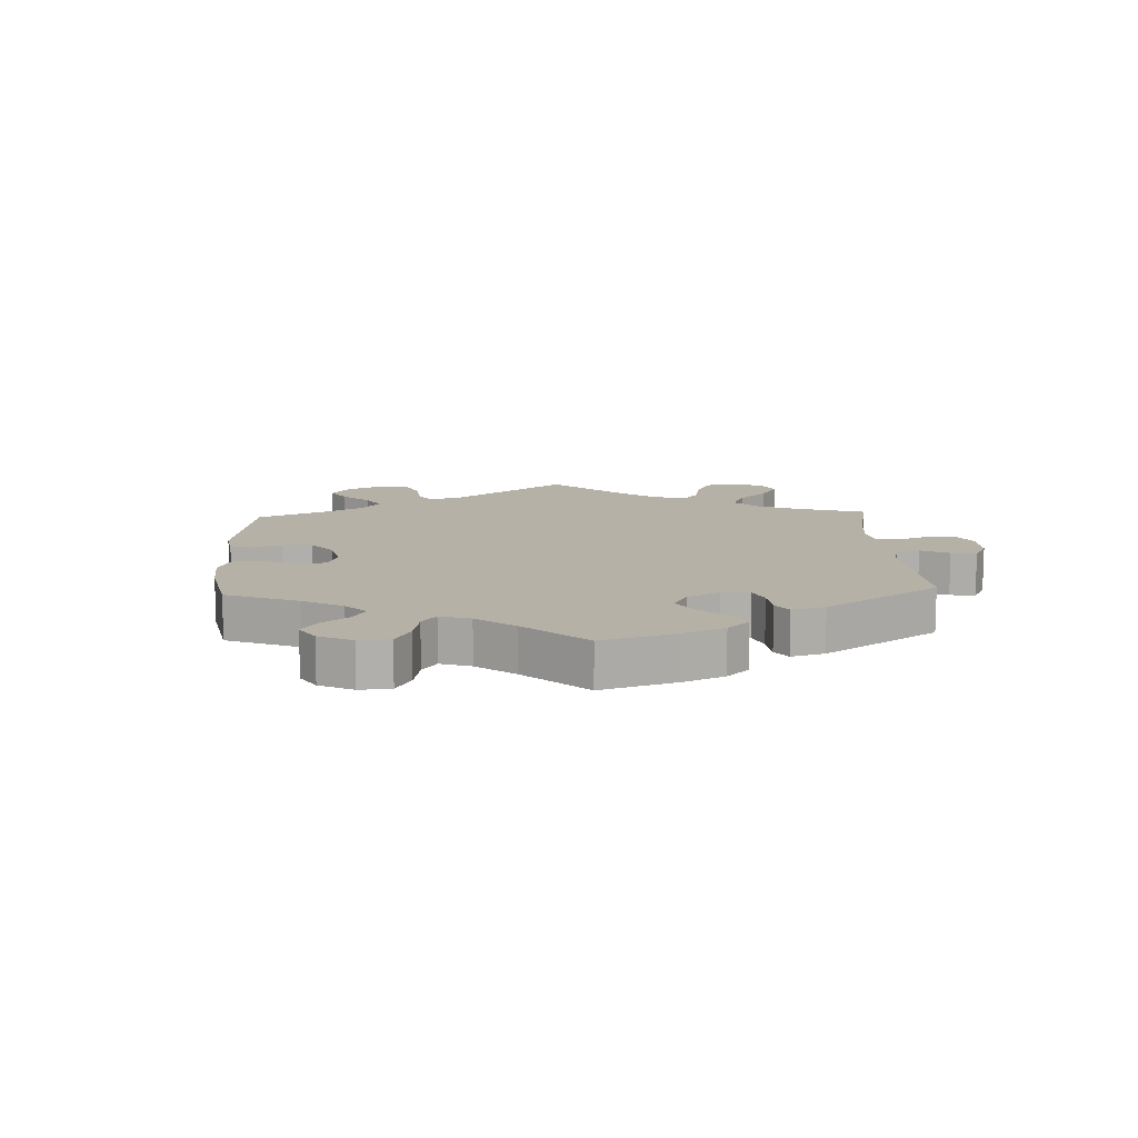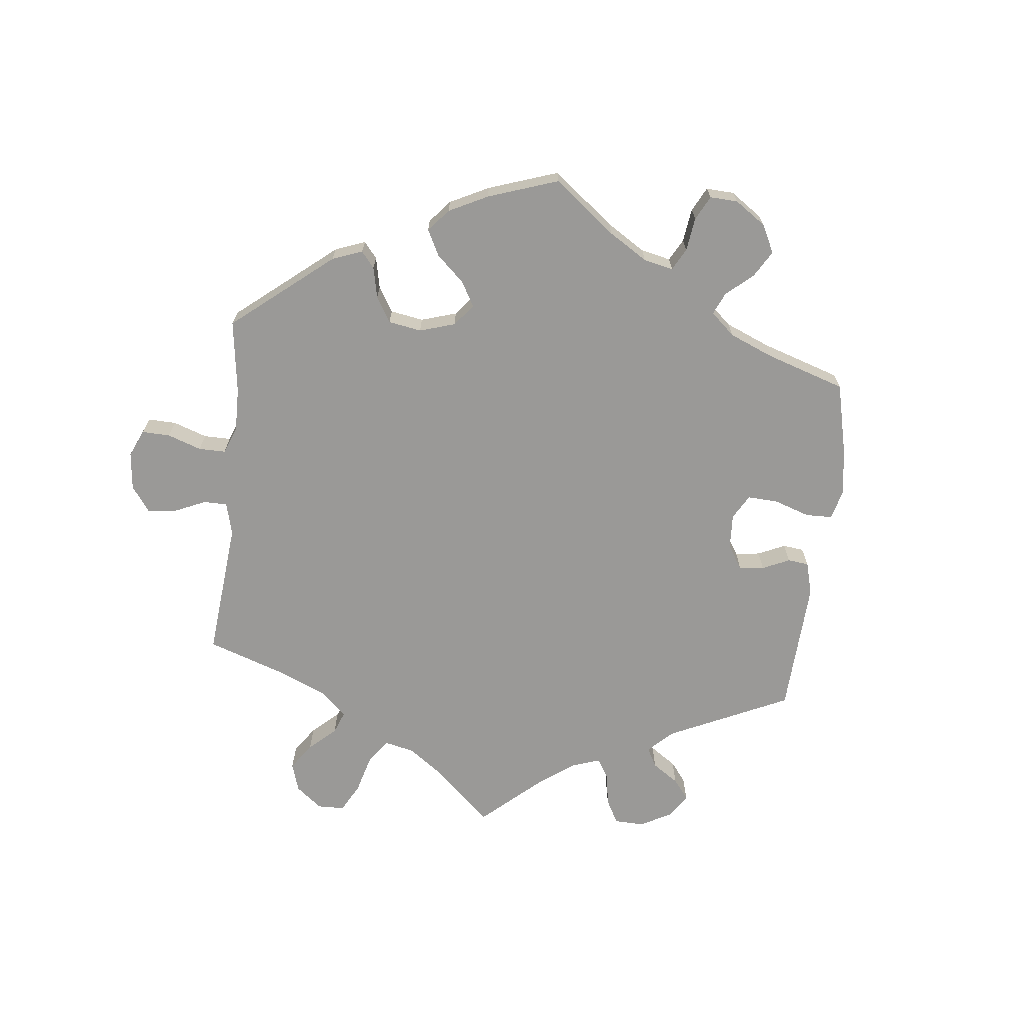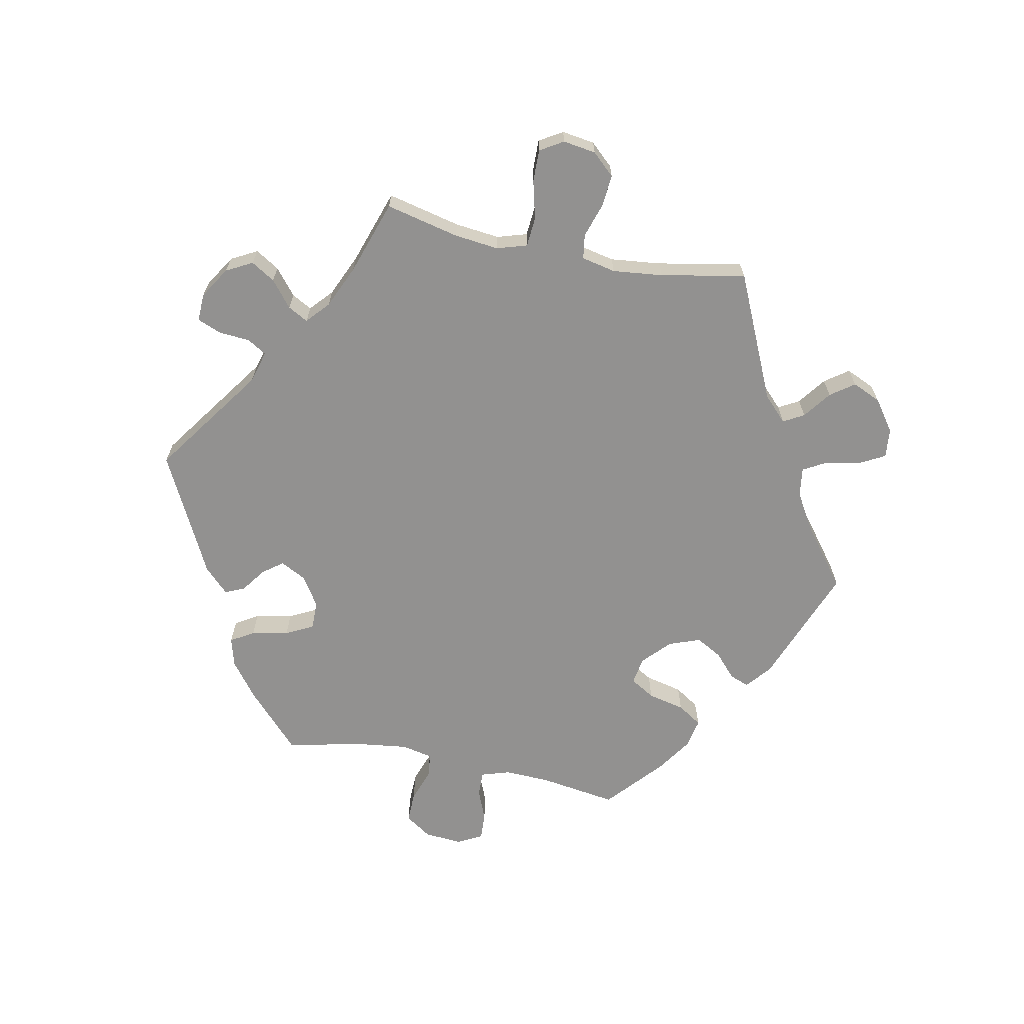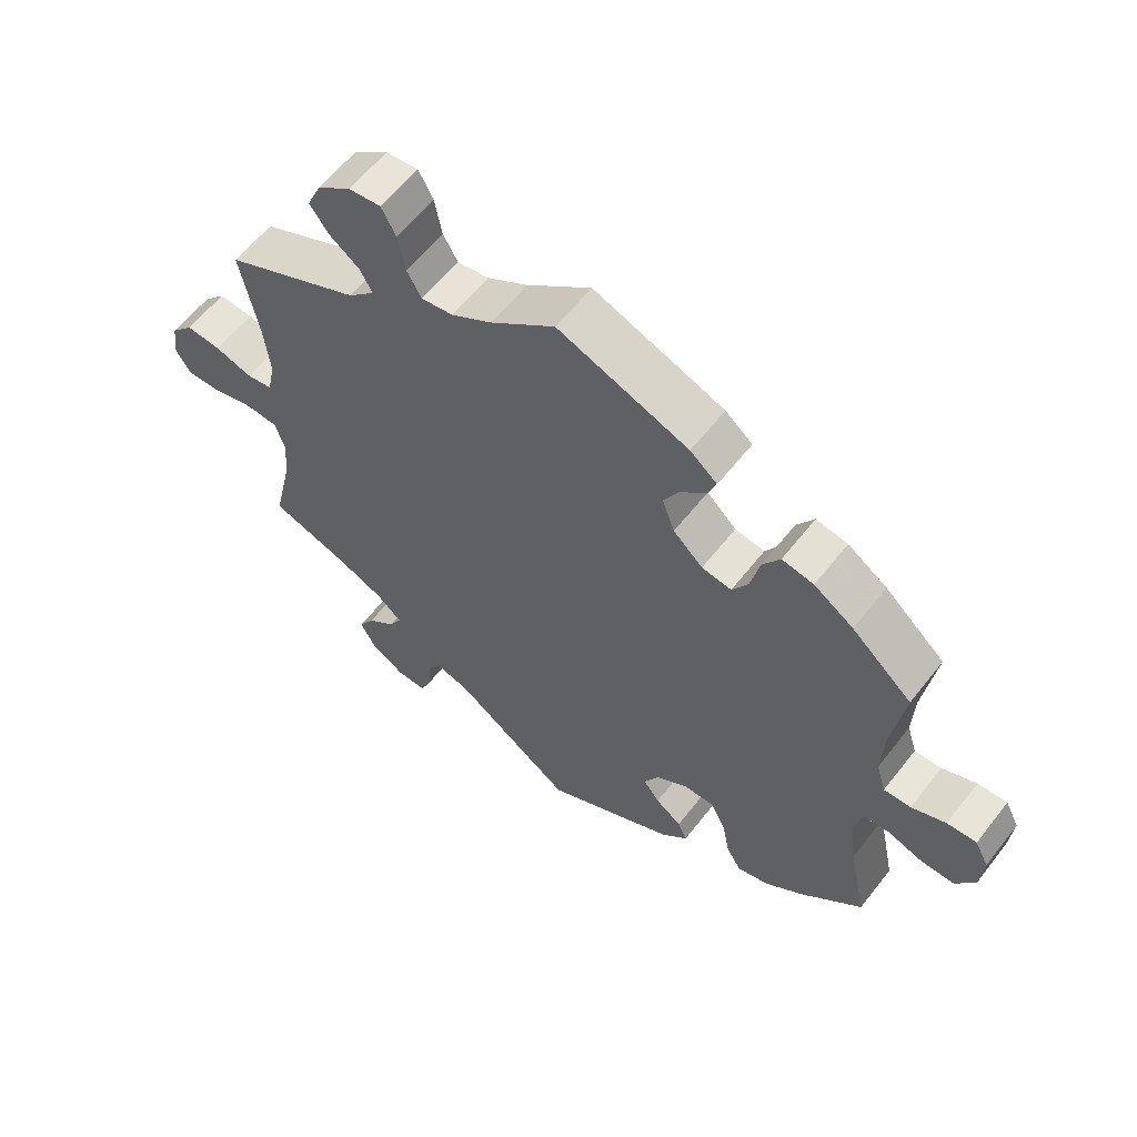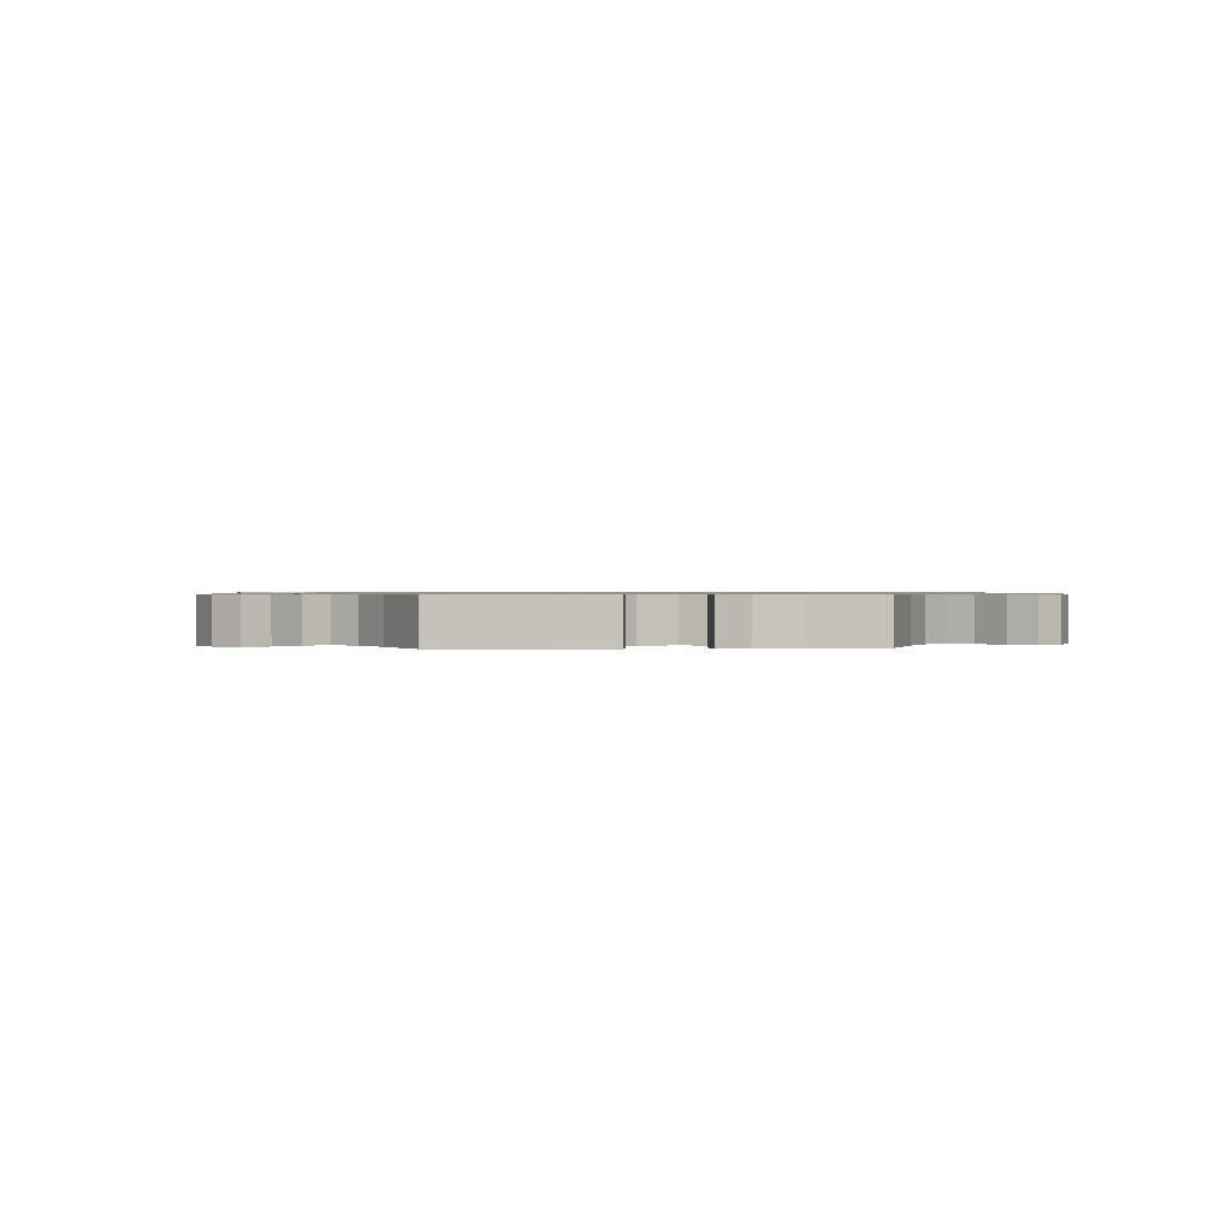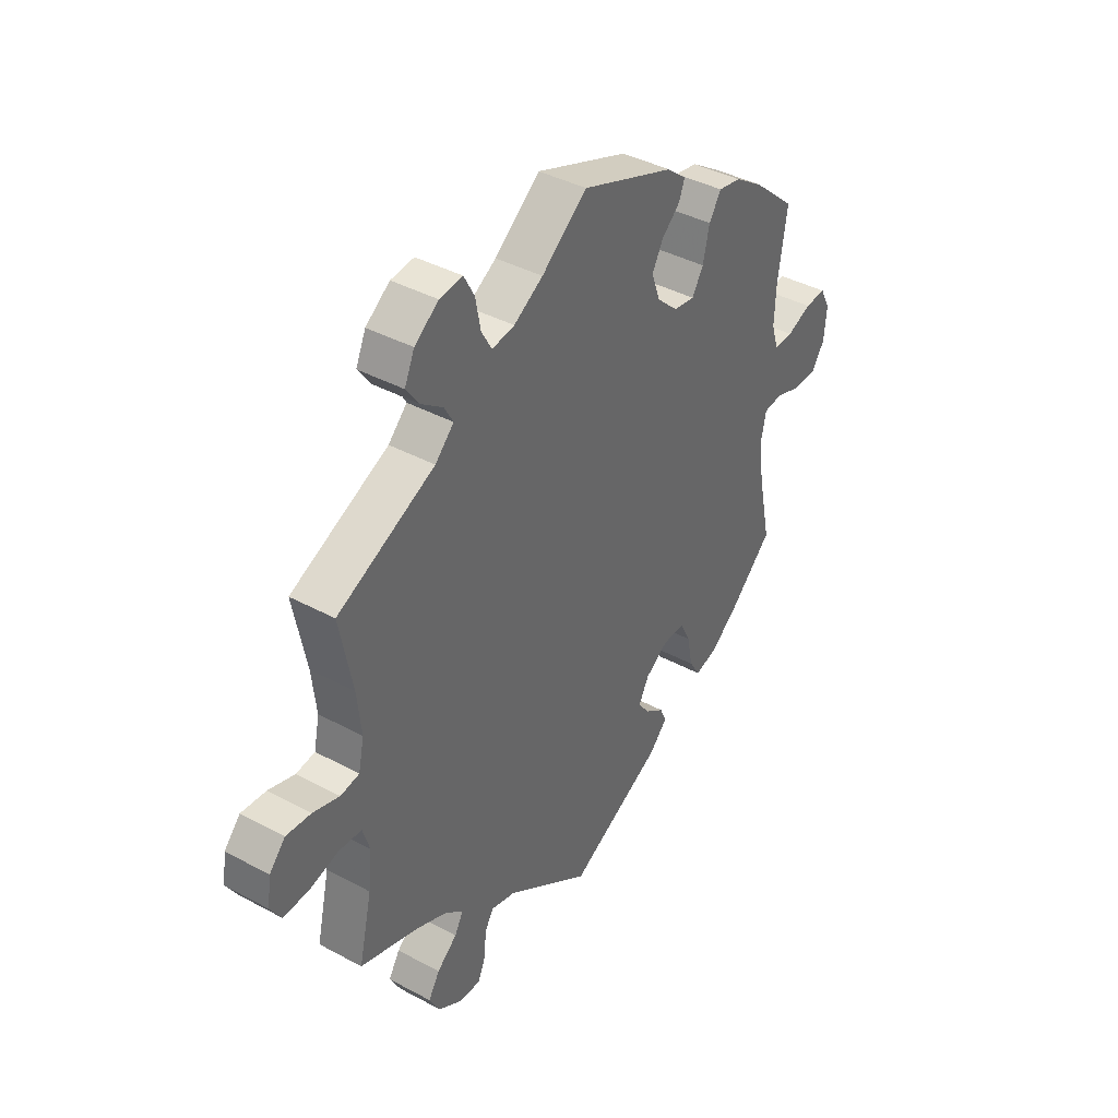
<metadata>
{"format":"obj","ext":"obj","renderer":"f3d","projection":"perspective","resolution":1024,"background":"white","views":[{"elev":12.1,"azim":117.3,"up":"+Y"},{"elev":-68.9,"azim":53.8,"up":"+Y"},{"elev":-66.1,"azim":-101.4,"up":"+Y"},{"elev":59.7,"azim":37.8,"up":"+Z"},{"elev":0.8,"azim":25.3,"up":"+Y"},{"elev":40.4,"azim":-56.5,"up":"+Z"}]}
</metadata>
<code>
v -0.311 0.07 0.634
v 0.385 0.07 -0.442
v 0.183 0.07 0.348
v 0.623 0.07 0.082
v -0.29 0.07 0.443
v 0.198 0.07 0.544
v -0.565 0.07 -0.063
v -0.234 0.07 -0.477
v 0.53 0.07 0.06
v -0.383 0.07 0.55
v 0.24 0.07 -0.479
v 0.515 0.07 0.108
v -0.229 0.07 0.54
v 0.228 0.07 0.306
v 0.297 0.07 0.339
v 0.537 0.07 0.31
v -0.207 0.07 0.501
v -0.681 0.07 -0.08
v -0.319 0.07 -0.597
v -0.509 0.07 -0.189
v -0.24 0.07 0.598
v 0.337 0.07 0.44
v 0.445 0.07 0.391
v 0.668 0.07 0.084
v -0.37 0.07 -0.565
v -0.355 0.07 0.511
v -0.362 0.07 0.597
v 0.689 0.07 0.043
v 0.499 0.07 -0.098
v 0.684 0.07 -0.019
v -0.097 0.07 0.545
v 0 0.07 0.62
v -0.662 0.07 0.049
v -0.273 0.07 -0.599
v -0.415 0.07 -0.351
v 0.161 0.07 -0.385
v -0.553 0.07 0.026
v -0.253 0.07 -0.508
v 0.509 0.07 -0.177
v 0 0.07 -0.62
v 0.302 0.07 -0.356
v -0.308 0.07 -0.415
v 0.2 0.07 -0.519
v 0.311 0.07 0.4
v 0.571 0.07 0.061
v -0.33 0.07 0.404
v 0.444 0.07 -0.397
v 0.337 0.07 -0.455
v 0.164 0.07 0.4
v -0.262 0.07 0.639
v 0.273 0.07 0.299
v -0.393 0.07 -0.522
v -0.609 0.07 0.044
v -0.696 0.07 0.012
v 0.51 0.07 -0.046
v -0.181 0.07 -0.492
v 0.279 0.07 -0.311
v -0.513 0.07 0.032
v -0.345 0.07 -0.382
v 0.314 0.07 -0.417
v -0.326 0.07 -0.448
v 0.385 0.07 0.431
v 0.537 0.07 -0.31
v 0.226 0.07 -0.447
v 0.227 0.07 0.478
v 0.518 0.07 0.183
v -0.309 0.07 0.477
v -0.369 0.07 -0.483
v -0.159 0.07 0.508
v -0.628 0.07 -0.079
v 0.55 0.07 -0.042
v -0.51 0.07 0.171
v 0.232 0.07 -0.311
v 0.655 0.07 -0.062
v 0.239 0.07 0.51
v -0.501 0.07 0.088
v 0.188 0.07 0.443
v 0.186 0.07 -0.418
v -0.516 0.07 -0.067
v -0.704 0.07 -0.042
v -0.537 0.07 -0.31
v -0.537 0.07 0.31
v -0.501 0.07 -0.116
v 0.604 0.07 -0.061
v 0.183 0.07 -0.343
v -0.257 0.07 -0.56
v -0.311 -0 0.634
v 0.385 -0 -0.442
v 0.183 -0 0.348
v 0.623 -0 0.082
v -0.29 -0 0.443
v 0.198 -0 0.544
v -0.565 -0 -0.063
v -0.234 -0 -0.477
v 0.53 -0 0.06
v -0.383 -0 0.55
v 0.24 -0 -0.479
v 0.515 -0 0.108
v -0.229 -0 0.54
v 0.228 -0 0.306
v 0.297 -0 0.339
v 0.537 -0 0.31
v -0.207 -0 0.501
v -0.681 -0 -0.08
v -0.319 -0 -0.597
v -0.509 -0 -0.189
v -0.24 -0 0.598
v 0.337 -0 0.44
v 0.445 -0 0.391
v 0.668 -0 0.084
v -0.37 -0 -0.565
v -0.355 -0 0.511
v -0.362 -0 0.597
v 0.689 -0 0.043
v 0.499 -0 -0.098
v 0.684 -0 -0.019
v -0.097 -0 0.545
v 0 -0 0.62
v -0.662 -0 0.049
v -0.273 -0 -0.599
v -0.415 -0 -0.351
v 0.161 -0 -0.385
v -0.553 -0 0.026
v -0.253 -0 -0.508
v 0.509 -0 -0.177
v 0 -0 -0.62
v 0.302 -0 -0.356
v -0.308 -0 -0.415
v 0.2 -0 -0.519
v 0.311 -0 0.4
v 0.571 -0 0.061
v -0.33 -0 0.404
v 0.444 -0 -0.397
v 0.337 -0 -0.455
v 0.164 -0 0.4
v -0.262 -0 0.639
v 0.273 -0 0.299
v -0.393 -0 -0.522
v -0.609 -0 0.044
v -0.696 -0 0.012
v 0.51 -0 -0.046
v -0.181 -0 -0.492
v 0.279 -0 -0.311
v -0.513 -0 0.032
v -0.345 -0 -0.382
v 0.314 -0 -0.417
v -0.326 -0 -0.448
v 0.385 -0 0.431
v 0.537 -0 -0.31
v 0.226 -0 -0.447
v 0.227 -0 0.478
v 0.518 -0 0.183
v -0.309 -0 0.477
v -0.369 -0 -0.483
v -0.159 -0 0.508
v -0.628 -0 -0.079
v 0.55 -0 -0.042
v -0.51 -0 0.171
v 0.232 -0 -0.311
v 0.655 -0 -0.062
v 0.239 -0 0.51
v -0.501 -0 0.088
v 0.188 -0 0.443
v 0.186 -0 -0.418
v -0.516 -0 -0.067
v -0.704 -0 -0.042
v -0.537 -0 -0.31
v -0.537 -0 0.31
v -0.501 -0 -0.116
v 0.604 -0 -0.061
v 0.183 -0 -0.343
v -0.257 -0 -0.56
f 39 63 47 2
f 29 39 2 48
f 55 29 48 60
f 30 74 84 71
f 30 71 55
f 28 30 55
f 45 4 24 28
f 9 45 28 55
f 12 9 55 60
f 62 23 16 66
f 15 44 22 62
f 51 15 62 66
f 14 51 66 12
f 6 75 65 77
f 31 32 6 77
f 69 31 77 49
f 17 69 49 3
f 1 50 21 13
f 1 13 17
f 27 1 17
f 67 26 10 27
f 5 67 27 17
f 46 5 17 3
f 72 82 46 3
f 54 33 53 37
f 18 80 54 37
f 7 70 18 37
f 79 7 37 58
f 83 79 58 76
f 35 81 20
f 59 35 20 83
f 42 59 83 76
f 25 52 68 61
f 25 61 42
f 19 25 42
f 38 86 34 19
f 8 38 19 42
f 56 8 42 76
f 78 64 11 43
f 36 78 43 40
f 85 36 40 56
f 14 12 60 41
f 3 14 41 57
f 72 3 57 73
f 56 76 72
f 73 85 56 72
f 88 133 149 125
f 134 88 125 115
f 146 134 115 141
f 157 170 160 116
f 141 157 116
f 141 116 114
f 114 110 90 131
f 141 114 131 95
f 146 141 95 98
f 152 102 109 148
f 148 108 130 101
f 152 148 101 137
f 98 152 137 100
f 163 151 161 92
f 163 92 118 117
f 135 163 117 155
f 89 135 155 103
f 99 107 136 87
f 103 99 87
f 103 87 113
f 113 96 112 153
f 103 113 153 91
f 89 103 91 132
f 89 132 168 158
f 123 139 119 140
f 123 140 166 104
f 123 104 156 93
f 144 123 93 165
f 162 144 165 169
f 106 167 121
f 169 106 121 145
f 162 169 145 128
f 147 154 138 111
f 128 147 111
f 128 111 105
f 105 120 172 124
f 128 105 124 94
f 162 128 94 142
f 129 97 150 164
f 126 129 164 122
f 142 126 122 171
f 127 146 98 100
f 143 127 100 89
f 159 143 89 158
f 158 162 142
f 158 142 171 159
f 47 133 88 2
f 2 88 134 48
f 48 134 146 60
f 60 146 127 41
f 41 127 143 57
f 57 143 159 73
f 73 159 171 85
f 85 171 122 36
f 36 122 164 78
f 78 164 150 64
f 64 150 97 11
f 11 97 129 43
f 43 129 126 40
f 40 126 142 56
f 56 142 94 8
f 8 94 124 38
f 38 124 172 86
f 86 172 120 34
f 34 120 105 19
f 19 105 111 25
f 25 111 138 52
f 52 138 154 68
f 68 154 147 61
f 61 147 128 42
f 42 128 145 59
f 59 145 121 35
f 35 121 167 81
f 81 167 106 20
f 20 106 169 83
f 83 169 165 79
f 79 165 93 7
f 7 93 156 70
f 70 156 104 18
f 18 104 166 80
f 80 166 140 54
f 54 140 119 33
f 33 119 139 53
f 53 139 123 37
f 37 123 144 58
f 58 144 162 76
f 76 162 158 72
f 72 158 168 82
f 82 168 132 46
f 46 132 91 5
f 5 91 153 67
f 67 153 112 26
f 26 112 96 10
f 10 96 113 27
f 27 113 87 1
f 1 87 136 50
f 50 136 107 21
f 21 107 99 13
f 13 99 103 17
f 17 103 155 69
f 69 155 117 31
f 31 117 118 32
f 32 118 92 6
f 6 92 161 75
f 75 161 151 65
f 65 151 163 77
f 77 163 135 49
f 49 135 89 3
f 3 89 100 14
f 14 100 137 51
f 51 137 101 15
f 15 101 130 44
f 44 130 108 22
f 22 108 148 62
f 62 148 109 23
f 23 109 102 16
f 16 102 152 66
f 66 152 98 12
f 12 98 95 9
f 9 95 131 45
f 45 131 90 4
f 4 90 110 24
f 24 110 114 28
f 28 114 116 30
f 30 116 160 74
f 74 160 170 84
f 84 170 157 71
f 71 157 141 55
f 55 141 115 29
f 29 115 125 39
f 39 125 149 63
f 63 149 133 47

</code>
